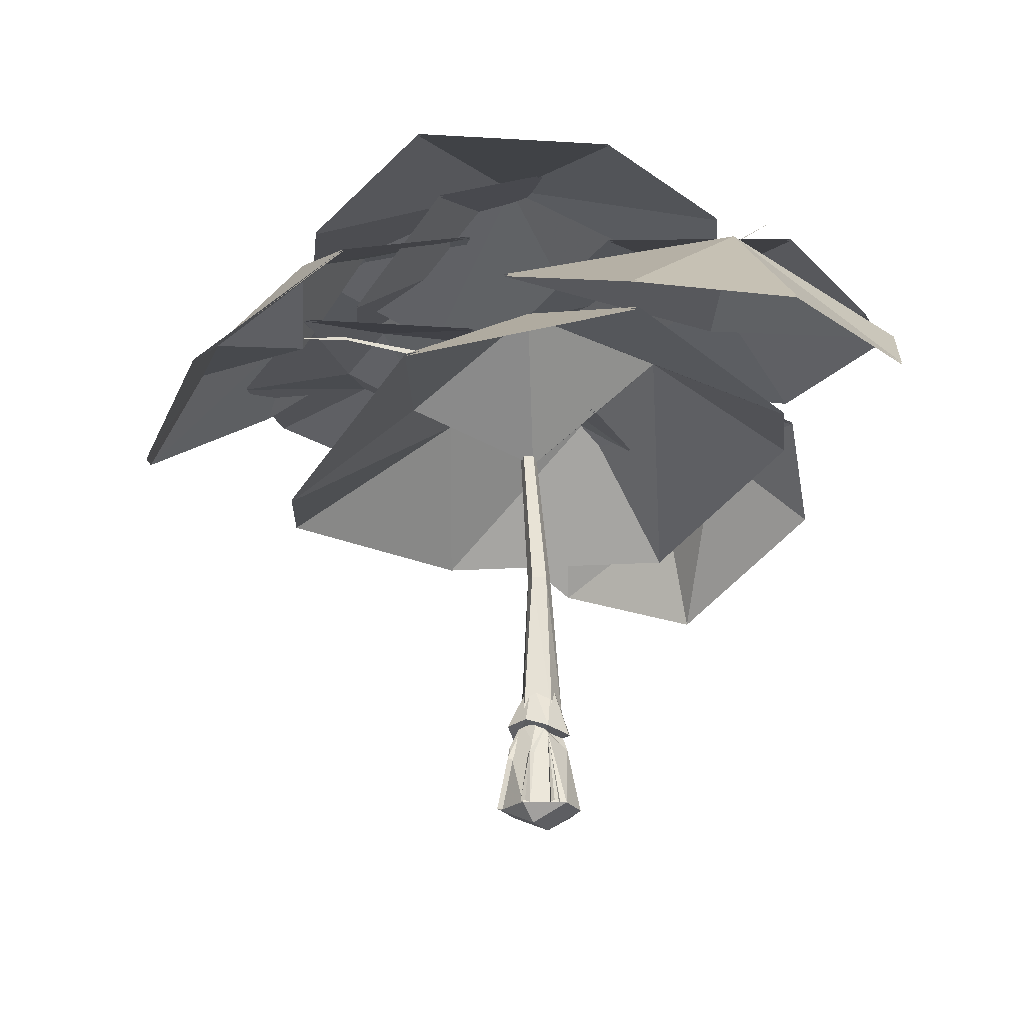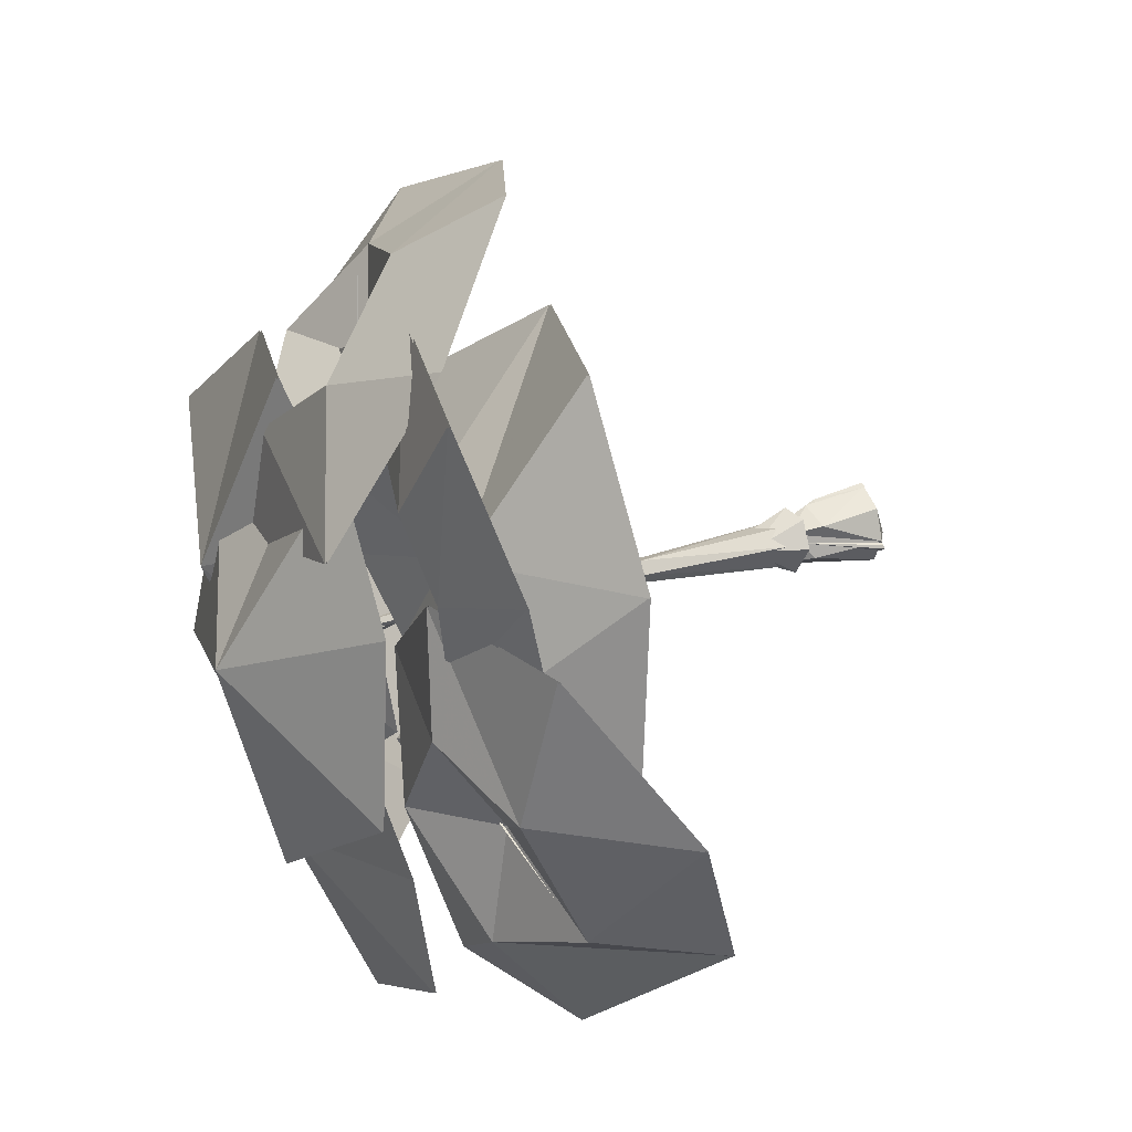
<metadata>
{"format":"obj","ext":"obj","renderer":"f3d","projection":"perspective","resolution":1024,"background":"white","views":[{"elev":-24.0,"azim":90.4,"up":"+Y"},{"elev":25.2,"azim":-115.5,"up":"+Z"}]}
</metadata>
<code>
v -0.51 -1.06 0.65
v -0.51 0.7 0.44
v 0.25 -1.06 1.03
v 0.33 0.81 0.77
v 1.11 -1.07 0.38
v 0.69 0.92 0.1
v 0.59 1.21 -0.36
v 0.54 1.62 -0.04
v 0.13 0.78 -0.94
v -0.08 1.74 -0.66
v -0.51 0.92 -0.51
v -0.22 1.59 0.25
v -0.83 -1.08 -0.25
v 1.08 -1.09 -0.71
v 1.25 -1.09 -0.66
v 1.33 -1.09 -0.54
v -0.65 -1.09 -0.57
v -0.84 -1.09 -0.53
v -0.28 1.53 0
v -0.96 -1.09 -0.43
v -0.41 -1.1 -1.01
v 0.32 -1.1 -1.3
v 1.1 -1.09 -0.89
v 0.32 1.56 0.4
v 1.27 -1.07 0.31
v 1.18 -1.07 0.44
v 0.92 0.54 0.17
v 0.79 0.49 0.22
v 0.54 1.46 -0.31
v 1.07 -1.07 0.44
v 0.33 -1.06 0.92
v 0.36 -1.05 1.12
v 0.53 0.38 0.67
v 0.52 0.45 0.81
v 0.31 1.46 0.39
v -0.71 1.24 -0.1
v -0.23 1.2 0.63
v -0.18 2.83 -0.04
v 0.38 1.45 0.81
v -0.17 1.35 -1.02
v 0.34 2.84 -0.47
v 0.42 1.18 -0.98
v 0.92 1.32 -0.37
v 0.45 2.85 0.11
v 0.78 1.55 0.28
v 0.98 14.11 5.88
v 0.48 13.75 3.04
v 0.98 14.02 5.89
v 0.48 13.55 3.05
v -0.01 12.34 0.2
v -0.01 11.92 0.21
v -6.96 11.39 -9.15
v -11.09 9.21 -5.34
v -6.73 13.84 -6.18
v -9.87 12.65 -4.69
v -6.79 13.42 -2.81
v 0.02 10.19 0.04
v -3.74 13.55 -1.72
v 0.26 13.56 -3.75
v -7.12 9.9 -4.21
v -1.73 11.49 -7.96
v -2.5 14.11 9.36
v 2.08 14.15 7.1
v -2.91 14.88 6.08
v -0.57 15.13 4.82
v -3.47 13.55 3.26
v -6.37 15.01 3.48
v -6.13 14.64 0.99
v -9.26 13.97 4.47
v -8.6 12.6 -0.94
v -3.79 12.35 -3.24
v -3.86 14.26 -0.23
v -1.51 13.99 0.24
v 0.22 11.83 -1.94
v 2.62 16.77 1.97
v -4.08 17.02 4.07
v 1.94 16.43 5.31
v -1.56 15.87 7.67
v 0.89 13.82 7.22
v -4.79 14.17 8.87
v -3.07 11.67 12.42
v -0.82 13.76 10.56
v 1.6 9.66 11.77
v 2.72 12.96 9.64
v 6.24 10.59 9.83
v 7.34 13.59 5.52
v 4.36 14.75 6.98
v -6.96 11.33 -9.15
v -11.09 9.15 -5.34
v -6.73 13.78 -6.18
v -9.87 12.6 -4.69
v -6.79 13.36 -2.81
v 0.02 10.13 0.04
v -3.74 13.49 -1.72
v 0.26 13.5 -3.75
v -7.12 9.84 -4.21
v -1.73 11.43 -7.96
v -2.5 14.05 9.36
v 2.08 14.09 7.1
v -2.91 14.82 6.08
v -0.57 15.07 4.82
v -3.47 13.49 3.26
v -6.37 14.95 3.48
v -6.13 14.58 0.99
v -9.26 13.91 4.47
v -8.6 12.54 -0.94
v -3.79 12.29 -3.24
v -3.86 14.2 -0.23
v -1.51 13.94 0.24
v 0.22 11.77 -1.94
v 2.62 16.71 1.97
v -4.08 16.96 4.07
v 1.94 16.38 5.31
v -1.56 15.81 7.67
v 0.89 13.76 7.22
v 1.07 -1.07 0.15
v 0.86 0.5 0.04
v -4.79 14.11 8.87
v -3.07 11.61 12.42
v -0.82 13.7 10.56
v 2.72 12.9 9.64
v 1.6 9.6 11.77
v 0.51 6.17 0.08
v 0.11 6.17 0.21
v 0.2 11.03 0.37
v -0.06 11.03 0.45
v -0.23 18.83 -0.08
v -0.22 11.03 0.23
v -0.06 11.03 0
v 0.11 6.17 -0.47
v 0.51 6.17 -0.34
v 0.2 11.03 0.09
v -0.13 6.17 -0.13
v -7.47 15.12 8.63
v -5.43 15.59 5.71
v 3.05 13.29 1.88
v -0.18 14.61 2.23
v 2.15 13.77 -1.51
v -0.07 12.84 0.31
v 2.16 13.56 -1.52
v -0.06 12.42 0.3
v 4.38 13.79 -3.33
v 4.39 13.69 -3.34
v -5.29 14.8 3.01
v -1.51 14.17 0.05
v -6.33 15.16 -0.19
v -4.27 15.12 -3.12
v -3.36 13.15 -8.46
v -1.07 13.55 -5.18
v -10.4 13.65 3.03
v -9.5 14.23 -1.2
v -12.39 10.7 -1.23
v 2.5 7.79 7.22
v 7.62 9.97 3.65
v 1.27 11.41 3.71
v 3.82 13.32 0.18
v 3.46 10.14 -7.41
v 7.71 11.41 -2.96
v -3.76 9.68 7.69
v -2.71 12.77 2.7
v -6.81 9.44 2.76
v -7.47 15.06 8.63
v -5.43 15.54 5.71
v 3.05 13.23 1.88
v -0.18 14.55 2.23
v 0.6 1.8 0.34
v -0.02 1.8 0.42
v -0.46 1.8 0
v -0.05 1.8 -0.8
v 0.57 1.8 -0.49
v 6.24 10.53 9.83
v 7.34 13.53 5.52
v 4.36 14.7 6.98
v -5.29 14.86 3.01
v -1.51 14.23 0.05
v -6.33 15.22 -0.19
v -4.27 15.18 -3.12
v -3.36 13.21 -8.46
v -1.07 13.61 -5.18
v -10.4 13.71 3.03
v -9.5 14.29 -1.2
v -12.39 10.76 -1.23
v 2.5 7.85 7.22
v 7.62 10.03 3.65
v 1.27 11.46 3.71
v 3.82 13.38 0.18
v 3.46 10.2 -7.41
v 7.71 11.47 -2.96
v -3.76 9.74 7.69
v -2.71 12.83 2.7
v -6.81 9.5 2.76
v -2.69 13.56 -1
v -0.07 12.84 0.22
v -2.68 13.77 -0.99
v -0.08 12.42 0.21
v -5.31 13.69 -2.22
v -5.3 13.79 -2.21
v -9.27 13.18 -3.76
v 1.25 -1.09 -0.44
v 1.09 -1.08 -0.41
v -0.92 -1.08 -0.33
v -0.8 -1.08 -0.28
v 0.36 0.45 0.77
v 0.19 -1.06 1.06
v 1.8 13.65 9.28
v -0.08 -1.57 -0.35
v 0.67 -1.56 0.08
v 5.54 14.93 -2.22
v 1.07 14.7 0.25
v -0.47 17 -5.51
v -3.88 16.57 -0.1
v -5.91 15.71 -4.27
v -5.07 14.81 -8.47
v -0.39 14.6 -11.03
v 3.65 13.41 -10.01
v 6.23 14.53 -7.54
v 11.64 10.14 -2.66
v 6.95 12.97 0.89
v 6.51 14.47 -5.85
v 1.64 13.98 -5.48
v 5.45 11.69 -10.5
v 8.16 9.43 -10.22
v 11.91 9.5 -6.93
v 5.84 16.3 2.81
v 1.99 14.66 5.49
v -0.63 18.87 -0.05
v 5.91 17.38 -2.17
v 2.71 16.43 -5.52
v -5.25 16.2 -3.1
v -5.02 15.9 2.14
v -1.2 17.4 -5.93
v -2.72 16.08 5.85
v 9.84 15.89 3.27
v 5.95 14.97 6.46
v 4.02 17.65 0.7
v 1.22 16.2 6.96
v -1.32 15.16 3.18
v -1.77 14.37 -2.36
v 2.35 15.04 -5.67
v 6.59 15.02 -5.36
v 9.67 15.63 -2.09
v 7.24 14.6 -7.03
v 5.54 14.87 -2.22
v 1.07 14.64 0.25
v -0.47 16.94 -5.51
v -3.88 16.52 -0.1
v -5.91 15.65 -4.27
v -5.07 14.75 -8.47
v -0.39 14.54 -11.03
v 3.65 13.35 -10.01
v 6.23 14.47 -7.54
v 11.64 10.08 -2.66
v 6.95 12.91 0.89
v 6.51 14.41 -5.85
v 1.64 13.92 -5.48
v 5.45 11.63 -10.5
v 8.16 9.37 -10.22
v 11.91 9.44 -6.93
v 5.84 16.24 2.81
v 1.99 14.6 5.49
v -0.63 18.81 -0.05
v 5.91 17.32 -2.17
v 2.71 16.37 -5.52
v -5.25 16.15 -3.1
v -5.02 15.84 2.14
v -1.2 17.34 -5.93
v -2.72 16.02 5.85
v 9.84 15.83 3.27
v 5.95 14.91 6.46
v 4.02 17.59 0.7
v 1.22 16.14 6.96
v -1.32 15.1 3.18
v -1.77 14.32 -2.36
v 2.35 14.98 -5.67
v 6.59 14.96 -5.36
v 9.67 15.57 -2.09
o Node 0
f 3 2 1
f 4 2 3
f 5 4 3
f 6 4 5
f 7 6 5
f 8 6 7
f 9 8 7
f 10 8 9
f 11 10 9
f 12 10 11
f 13 12 11
f 2 12 13
f 1 2 13
f 1 2 1
f 14 1 1
f 14 1 14
f 7 14 14
f 15 14 7
f 16 15 7
f 16 15 16
f 17 16 16
f 17 16 17
f 18 17 17
f 19 17 18
f 20 19 18
f 20 19 20
f 13 20 20
f 13 20 13
f 11 13 13
f 21 13 11
f 9 21 11
f 22 21 9
f 9 22 9
f 23 22 9
f 7 23 9
f 5 23 7
f 5 5 7
f 2 5 5
f 2 2 5
f 12 2 2
f 4 12 2
f 24 12 4
f 6 24 4
f 8 24 6
f 8 8 6
f 25 8 8
f 25 25 8
f 26 25 25
f 27 26 25
f 28 26 27
f 29 28 27
f 29 28 29
f 26 29 29
f 26 29 26
f 28 26 26
f 30 26 28
f 30 30 28
f 31 30 30
f 31 31 30
f 32 31 31
f 33 32 31
f 34 32 33
f 35 34 33
f 35 34 35
f 36 35 35
f 36 35 36
f 37 36 36
f 38 36 37
f 39 38 37
f 39 38 39
f 36 39 39
f 36 39 36
f 38 36 36
f 40 36 38
f 41 40 38
f 42 40 41
f 41 42 41
f 43 42 41
f 44 43 41
f 45 43 44
f 44 45 44
f 39 45 44
f 38 39 44
f 38 39 38
f 46 38 38
f 46 38 46
f 47 46 46
f 48 46 47
f 49 48 47
f 49 48 49
f 47 49 49
f 47 49 47
f 49 47 47
f 50 47 49
f 51 50 49
f 51 50 51
f 46 51 51
f 46 51 46
f 48 46 46
f 47 46 48
f 49 47 48
f 49 47 49
f 52 49 49
f 52 49 52
f 53 52 52
f 54 52 53
f 55 54 53
f 56 54 55
f 56 56 55
f 57 56 56
f 57 57 56
f 58 57 57
f 59 58 57
f 60 58 59
f 61 60 59
f 61 60 61
f 62 61 61
f 62 61 62
f 63 62 62
f 64 62 63
f 65 64 63
f 66 64 65
f 66 66 65
f 67 66 66
f 68 67 66
f 69 67 68
f 70 69 68
f 70 69 70
f 71 70 70
f 71 70 71
f 70 71 71
f 72 71 70
f 68 72 70
f 66 72 68
f 66 66 68
f 72 66 66
f 73 72 66
f 71 72 73
f 74 71 73
f 74 71 74
f 75 74 74
f 75 74 75
f 76 75 75
f 77 75 76
f 78 77 76
f 79 77 78
f 79 79 78
f 80 79 79
f 80 80 79
f 78 80 80
f 81 78 80
f 82 78 81
f 83 82 81
f 82 82 83
f 84 82 83
f 82 82 84
f 79 82 84
f 78 82 79
f 78 78 79
f 85 78 78
f 85 85 78
f 84 85 85
f 86 84 85
f 87 84 86
f 75 87 86
f 87 87 75
f 77 87 75
f 87 87 77
f 79 87 77
f 84 87 79
f 84 84 79
f 88 84 84
f 88 88 84
f 89 88 88
f 90 89 88
f 91 89 90
f 92 91 90
f 92 91 92
f 93 92 92
f 93 92 93
f 94 93 93
f 95 93 94
f 96 95 94
f 97 95 96
f 97 97 96
f 98 97 97
f 98 98 97
f 99 98 98
f 100 99 98
f 101 99 100
f 102 101 100
f 102 101 102
f 103 102 102
f 104 102 103
f 105 104 103
f 106 104 105
f 106 106 105
f 107 106 106
f 107 107 106
f 106 107 107
f 108 106 107
f 104 106 108
f 102 104 108
f 102 104 102
f 108 102 102
f 109 102 108
f 107 109 108
f 110 109 107
f 110 110 107
f 111 110 110
f 111 111 110
f 112 111 111
f 113 112 111
f 114 112 113
f 115 114 113
f 115 114 115
f 25 115 115
f 25 115 25
f 116 25 25
f 27 25 116
f 117 27 116
f 29 27 117
f 29 29 117
f 118 29 29
f 118 118 29
f 119 118 118
f 114 119 118
f 120 119 114
f 115 120 114
f 120 120 115
f 121 120 115
f 120 120 121
f 122 120 121
f 119 120 122
f 119 119 122
f 123 119 119
f 123 123 119
f 124 123 123
f 125 124 123
f 126 124 125
f 127 126 125
f 128 126 127
f 129 128 127
f 130 128 129
f 129 130 129
f 131 130 129
f 132 131 129
f 123 131 132
f 132 123 132
f 125 123 132
f 132 125 132
f 127 125 132
f 129 127 132
f 129 127 129
f 124 129 129
f 124 129 124
f 126 124 124
f 133 124 126
f 128 133 126
f 130 133 128
f 130 130 128
f 69 130 130
f 69 69 130
f 67 69 69
f 134 67 69
f 135 67 134
f 62 135 134
f 135 135 62
f 64 135 62
f 135 135 64
f 66 135 64
f 67 135 66
f 67 67 66
f 63 67 67
f 63 63 67
f 65 63 63
f 136 65 63
f 137 65 136
f 74 137 136
f 137 137 74
f 73 137 74
f 137 137 73
f 66 137 73
f 65 137 66
f 65 65 66
f 138 65 65
f 138 138 65
f 139 138 138
f 140 139 138
f 141 139 140
f 141 141 140
f 142 141 141
f 142 142 141
f 138 142 142
f 143 138 142
f 140 138 143
f 140 140 143
f 144 140 140
f 144 144 140
f 145 144 144
f 146 145 144
f 147 145 146
f 92 147 146
f 147 147 92
f 90 147 92
f 147 147 90
f 148 147 90
f 149 147 148
f 149 149 148
f 150 149 149
f 150 150 149
f 144 150 150
f 151 144 150
f 146 144 151
f 151 146 151
f 92 146 151
f 151 92 151
f 91 92 151
f 152 91 151
f 89 91 152
f 89 89 152
f 153 89 89
f 153 153 89
f 154 153 153
f 155 154 153
f 156 154 155
f 93 156 155
f 156 156 93
f 95 156 93
f 156 156 95
f 157 156 95
f 158 156 157
f 158 158 157
f 159 158 158
f 159 159 158
f 153 159 159
f 160 153 159
f 155 153 160
f 160 155 160
f 93 155 160
f 160 93 160
f 94 93 160
f 161 94 160
f 96 94 161
f 96 96 161
f 105 96 96
f 105 105 96
f 162 105 105
f 103 162 105
f 163 162 103
f 102 163 103
f 163 163 102
f 100 163 102
f 163 163 100
f 98 163 100
f 162 163 98
f 162 162 98
f 99 162 162
f 99 99 162
f 164 99 99
f 101 164 99
f 165 164 101
f 102 165 101
f 165 165 102
f 109 165 102
f 165 165 109
f 110 165 109
f 164 165 110
f 164 164 110
f 123 164 164
f 123 123 164
f 166 123 123
f 124 166 123
f 167 166 124
f 124 167 124
f 168 167 124
f 133 168 124
f 169 168 133
f 130 169 133
f 169 169 130
f 131 169 130
f 170 169 131
f 123 170 131
f 166 170 123
f 166 166 123
f 171 166 166
f 171 171 166
f 172 171 171
f 121 172 171
f 173 172 121
f 115 173 121
f 173 173 115
f 113 173 115
f 173 173 113
f 111 173 113
f 172 173 111
f 172 172 111
f 39 172 172
f 39 39 172
f 45 39 39
f 37 45 39
f 45 45 37
f 36 45 37
f 43 45 36
f 36 43 36
f 42 43 36
f 40 42 36
f 40 42 40
f 47 40 40
f 47 40 47
f 50 47 47
f 49 47 50
f 51 49 50
f 51 49 51
f 174 51 51
f 174 51 174
f 175 174 174
f 176 174 175
f 177 176 175
f 56 176 177
f 177 56 177
f 54 56 177
f 177 54 177
f 178 54 177
f 179 178 177
f 179 178 179
f 180 179 179
f 180 179 180
f 174 180 180
f 181 180 174
f 176 181 174
f 181 181 176
f 56 181 176
f 181 181 56
f 55 181 56
f 182 181 55
f 53 182 55
f 53 182 53
f 183 53 53
f 183 53 183
f 184 183 183
f 185 183 184
f 186 185 184
f 57 185 186
f 186 57 186
f 59 57 186
f 186 59 186
f 187 59 186
f 188 187 186
f 188 187 188
f 189 188 188
f 189 188 189
f 183 189 189
f 190 189 183
f 185 190 183
f 190 190 185
f 57 190 185
f 190 190 57
f 58 190 57
f 191 190 58
f 60 191 58
f 60 191 60
f 191 60 60
f 191 60 191
f 189 191 191
f 190 191 189
f 190 190 189
f 192 190 190
f 192 192 190
f 193 192 192
f 194 193 192
f 193 193 194
f 192 193 194
f 195 193 192
f 193 195 192
f 193 195 193
f 196 193 193
f 196 193 196
f 197 196 196
f 194 196 197
f 196 194 197
f 192 194 196
f 194 192 196
f 194 192 194
f 196 194 194
f 196 194 196
f 198 196 196
f 197 196 198
f 196 197 198
f 196 197 196
f 16 196 196
f 16 196 16
f 7 16 16
f 199 16 7
f 199 199 7
f 7 199 199
f 7 7 199
f 199 7 7
f 200 199 7
f 200 199 200
f 20 200 200
f 20 200 20
f 201 20 20
f 19 20 201
f 19 19 201
f 202 19 19
f 202 202 19
f 201 202 202
f 19 201 202
f 19 201 19
f 35 19 19
f 35 19 35
f 203 35 35
f 34 35 203
f 204 34 203
f 32 34 204
f 32 32 204
f 48 32 32
f 48 48 32
f 46 48 48
f 205 46 48
f 205 46 205
f 48 205 205
f 48 205 48
f 46 48 48
f 205 48 46
f 205 205 46
f 180 205 205
f 180 180 205
f 182 180 180
f 181 182 180
f 181 182 181
f 178 181 181
f 178 181 178
f 52 178 178
f 54 178 52
f 54 54 52
f 179 54 54
f 179 179 54
f 175 179 179
f 177 175 179
f 177 175 177
f 13 177 177
f 13 177 13
f 21 13 13
f 206 13 21
f 22 206 21
f 207 206 22
f 23 207 22
f 207 207 23
f 5 207 23
f 207 207 5
f 3 207 5
f 206 207 3
f 1 206 3
f 13 206 1
f 13 13 1
f 61 13 13
f 61 61 13
f 187 61 61
f 59 187 61
f 59 187 59
f 184 59 59
f 184 59 184
f 188 184 184
f 186 184 188
f 186 186 188
f 208 186 186
f 208 208 186
f 209 208 208
f 210 209 208
f 210 209 210
f 211 210 210
f 211 210 211
f 209 211 211
f 210 211 209
f 210 210 209
f 211 210 210
f 211 211 210
f 212 211 211
f 210 212 211
f 210 212 210
f 213 210 210
f 213 210 213
f 212 213 213
f 210 213 212
f 210 210 212
f 213 210 210
f 213 213 210
f 214 213 213
f 210 214 213
f 210 214 210
f 215 210 210
f 215 210 215
f 214 215 215
f 210 215 214
f 210 210 214
f 215 210 210
f 215 215 210
f 216 215 215
f 210 216 215
f 210 216 210
f 208 210 210
f 208 210 208
f 216 208 208
f 210 208 216
f 210 210 216
f 217 210 210
f 217 217 210
f 218 217 217
f 219 218 217
f 219 218 219
f 220 219 219
f 220 219 220
f 218 220 220
f 219 220 218
f 219 219 218
f 220 219 219
f 220 220 219
f 221 220 220
f 219 221 220
f 219 221 219
f 222 219 219
f 222 219 222
f 221 222 222
f 219 222 221
f 219 219 221
f 222 219 219
f 222 222 219
f 223 222 222
f 219 223 222
f 219 223 219
f 217 219 219
f 217 219 217
f 223 217 217
f 219 217 223
f 219 219 223
f 224 219 219
f 224 224 219
f 225 224 224
f 226 225 224
f 226 225 226
f 224 226 226
f 224 226 224
f 227 224 224
f 226 224 227
f 226 226 227
f 228 226 226
f 228 228 226
f 227 228 228
f 226 227 228
f 226 227 226
f 229 226 226
f 229 226 229
f 230 229 229
f 226 229 230
f 226 226 230
f 229 226 226
f 229 229 226
f 231 229 229
f 226 231 229
f 226 231 226
f 228 226 226
f 228 226 228
f 231 228 228
f 226 228 231
f 226 226 231
f 232 226 226
f 232 232 226
f 230 232 232
f 226 230 232
f 226 230 226
f 232 226 226
f 232 226 232
f 225 232 232
f 226 232 225
f 226 226 225
f 233 226 226
f 233 233 226
f 234 233 233
f 235 234 233
f 235 234 235
f 236 235 235
f 236 235 236
f 234 236 236
f 235 236 234
f 235 235 234
f 236 235 235
f 236 236 235
f 237 236 236
f 235 237 236
f 235 237 235
f 238 235 235
f 238 235 238
f 237 238 238
f 235 238 237
f 235 235 237
f 238 235 235
f 238 238 235
f 239 238 238
f 235 239 238
f 235 239 235
f 240 235 235
f 240 235 240
f 239 240 240
f 235 240 239
f 235 235 239
f 240 235 235
f 240 240 235
f 241 240 240
f 235 241 240
f 235 241 235
f 233 235 235
f 233 235 233
f 241 233 233
f 235 233 241
f 235 235 241
f 85 235 235
f 85 85 235
f 83 85 85
f 84 83 85
f 84 83 84
f 76 84 84
f 76 84 76
f 80 76 76
f 78 76 80
f 78 78 80
f 142 78 78
f 142 142 78
f 143 142 142
f 242 143 142
f 242 143 242
f 150 242 242
f 150 242 150
f 152 150 150
f 151 150 152
f 151 151 152
f 148 151 151
f 148 148 151
f 88 148 148
f 90 88 148
f 90 88 90
f 149 90 90
f 149 90 149
f 145 149 149
f 147 149 145
f 147 147 145
f 161 147 147
f 161 161 147
f 159 161 161
f 160 159 161
f 160 159 160
f 97 160 160
f 97 160 97
f 157 97 97
f 95 97 157
f 95 95 157
f 154 95 95
f 154 154 95
f 158 154 154
f 156 158 154
f 156 158 156
f 243 156 156
f 243 156 243
f 244 243 243
f 245 243 244
f 245 245 244
f 246 245 245
f 246 246 245
f 244 246 246
f 245 244 246
f 245 244 245
f 246 245 245
f 246 245 246
f 247 246 246
f 245 246 247
f 245 245 247
f 248 245 245
f 248 248 245
f 247 248 248
f 245 247 248
f 245 247 245
f 248 245 245
f 248 245 248
f 249 248 248
f 245 248 249
f 245 245 249
f 250 245 245
f 250 250 245
f 249 250 250
f 245 249 250
f 245 249 245
f 250 245 245
f 250 245 250
f 251 250 250
f 245 250 251
f 245 245 251
f 243 245 245
f 243 243 245
f 251 243 243
f 245 251 243
f 245 251 245
f 252 245 245
f 252 245 252
f 253 252 252
f 254 252 253
f 254 254 253
f 255 254 254
f 255 255 254
f 253 255 255
f 254 253 255
f 254 253 254
f 255 254 254
f 255 254 255
f 256 255 255
f 254 255 256
f 254 254 256
f 257 254 254
f 257 257 254
f 256 257 257
f 254 256 257
f 254 256 254
f 257 254 254
f 257 254 257
f 258 257 257
f 254 257 258
f 254 254 258
f 252 254 254
f 252 252 254
f 258 252 252
f 254 258 252
f 254 258 254
f 259 254 254
f 259 254 259
f 260 259 259
f 261 259 260
f 261 261 260
f 259 261 261
f 259 259 261
f 262 259 259
f 261 262 259
f 261 262 261
f 263 261 261
f 263 261 263
f 262 263 263
f 261 263 262
f 261 261 262
f 264 261 261
f 264 264 261
f 265 264 264
f 261 265 264
f 261 265 261
f 264 261 261
f 264 261 264
f 266 264 264
f 261 264 266
f 261 261 266
f 263 261 261
f 263 263 261
f 266 263 263
f 261 266 263
f 261 266 261
f 267 261 261
f 267 261 267
f 265 267 267
f 261 267 265
f 261 261 265
f 267 261 261
f 267 267 261
f 260 267 267
f 261 260 267
f 261 260 261
f 268 261 261
f 268 261 268
f 269 268 268
f 270 268 269
f 270 270 269
f 271 270 270
f 271 271 270
f 269 271 271
f 270 269 271
f 270 269 270
f 271 270 270
f 271 270 271
f 272 271 271
f 270 271 272
f 270 270 272
f 273 270 270
f 273 273 270
f 272 273 273
f 270 272 273
f 270 272 270
f 273 270 270
f 273 270 273
f 274 273 273
f 270 273 274
f 270 270 274
f 275 270 270
f 275 275 270
f 274 275 275
f 270 274 275
f 270 274 270
f 275 270 270
f 275 270 275
f 276 275 275
f 270 275 276
f 270 270 276
f 268 270 270
f 268 268 270
f 276 268 268
f 270 276 268
f 270 276 270
f 171 270 270
f 171 270 171
f 122 171 171
f 121 171 122
f 121 121 122
f 112 121 121
f 112 112 121
f 118 112 112
f 114 118 112

</code>
